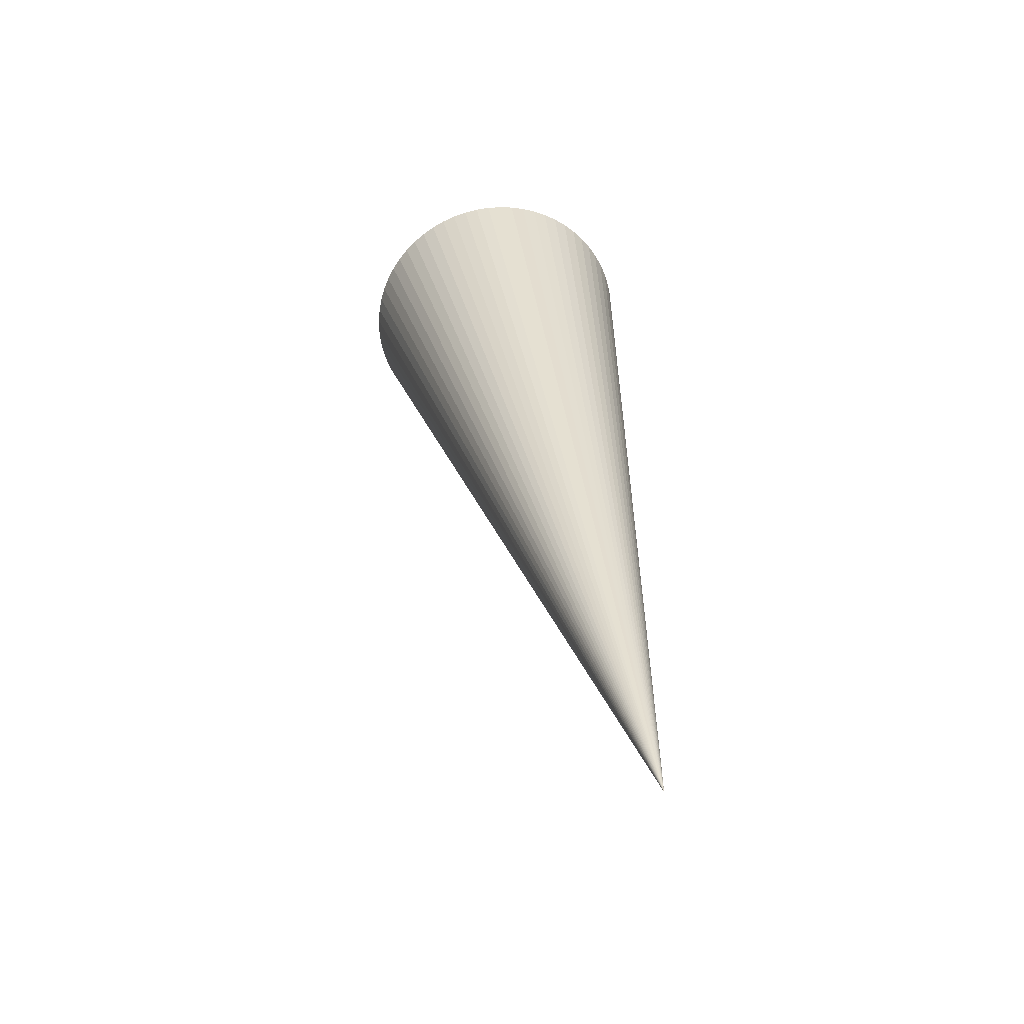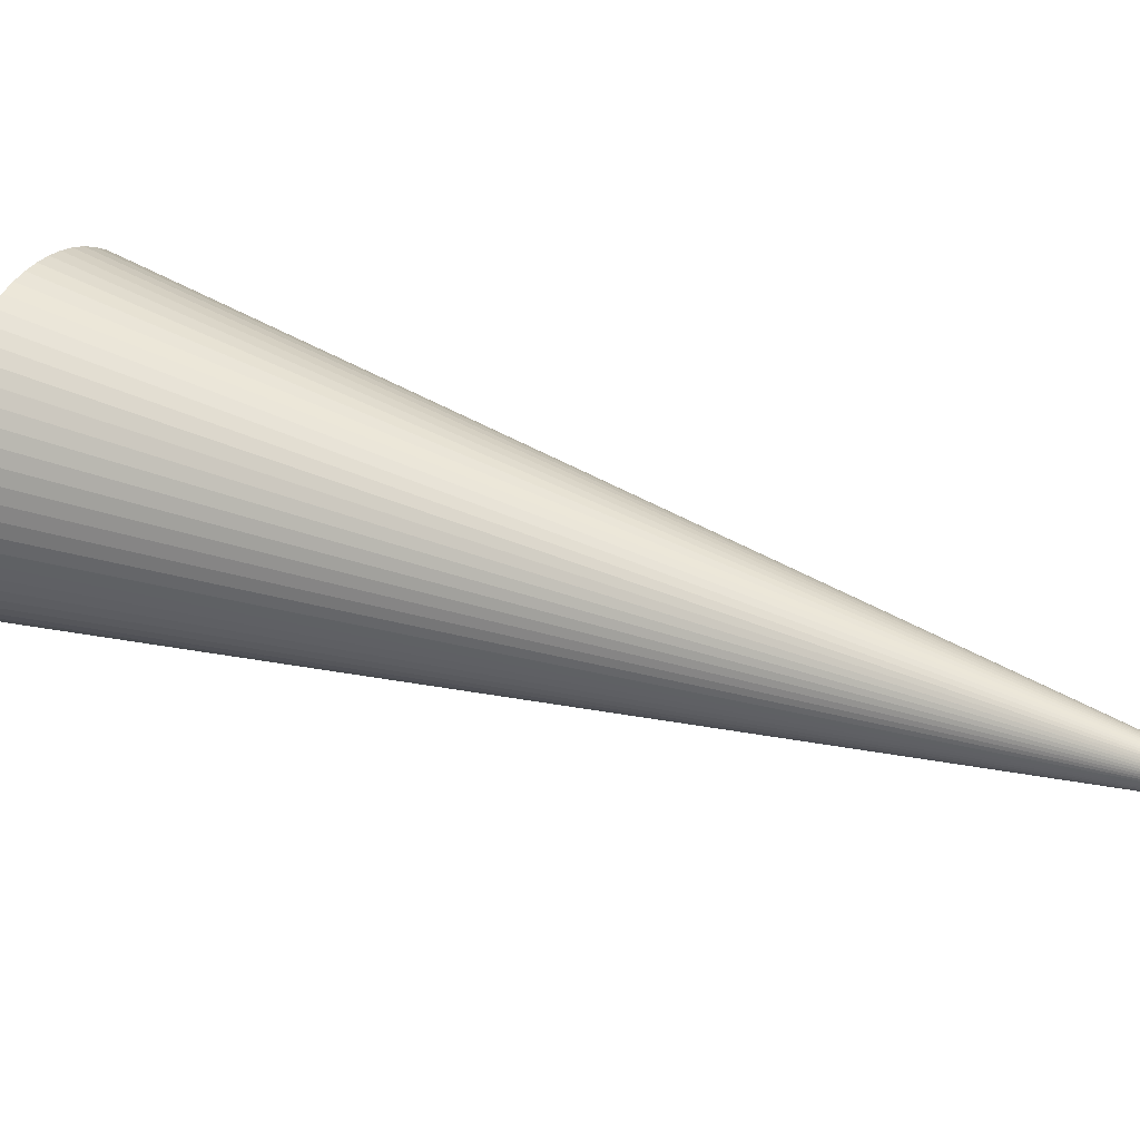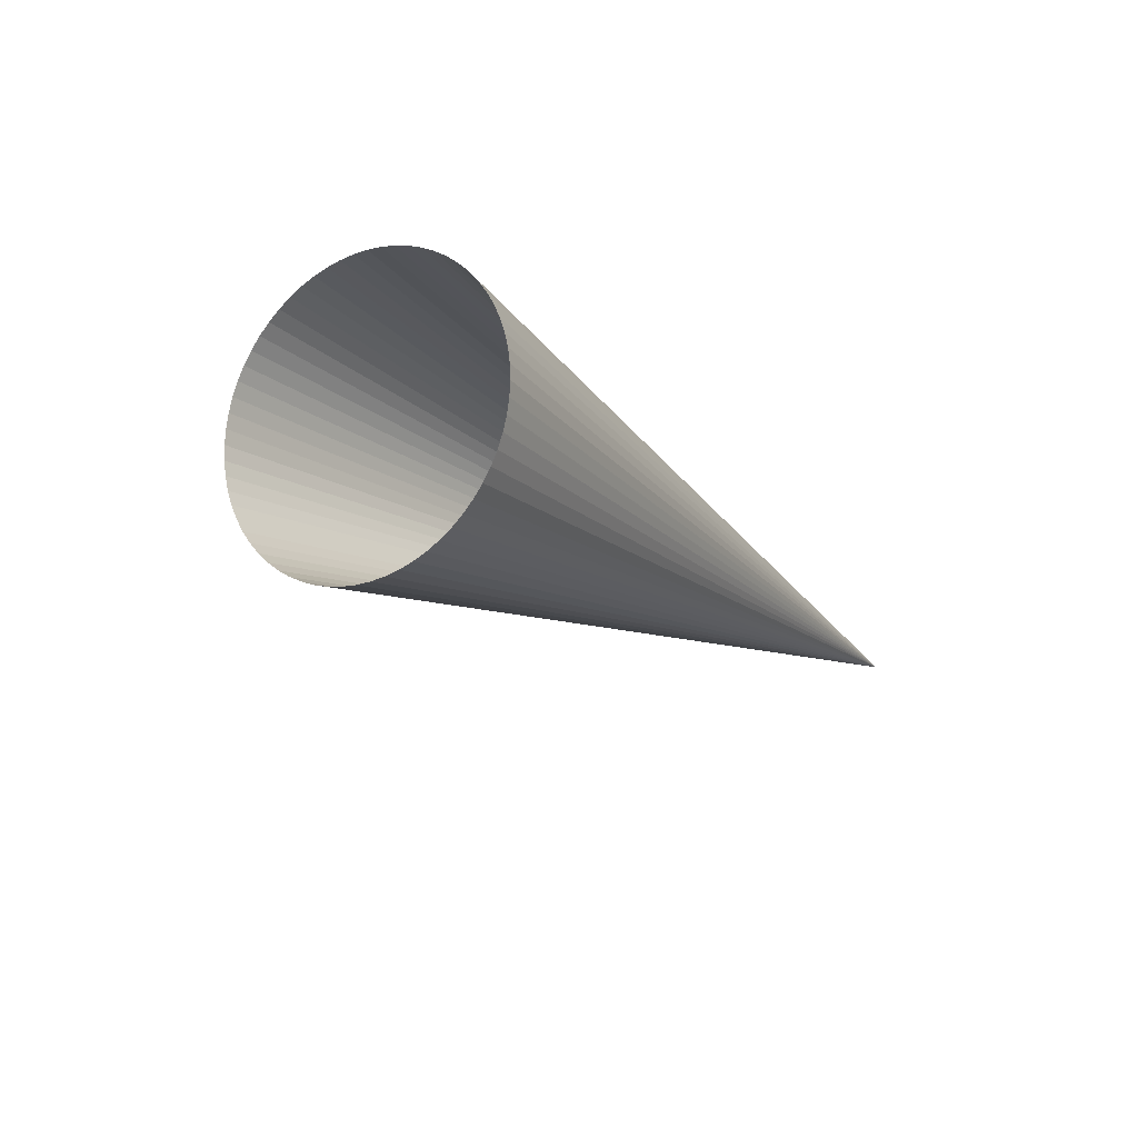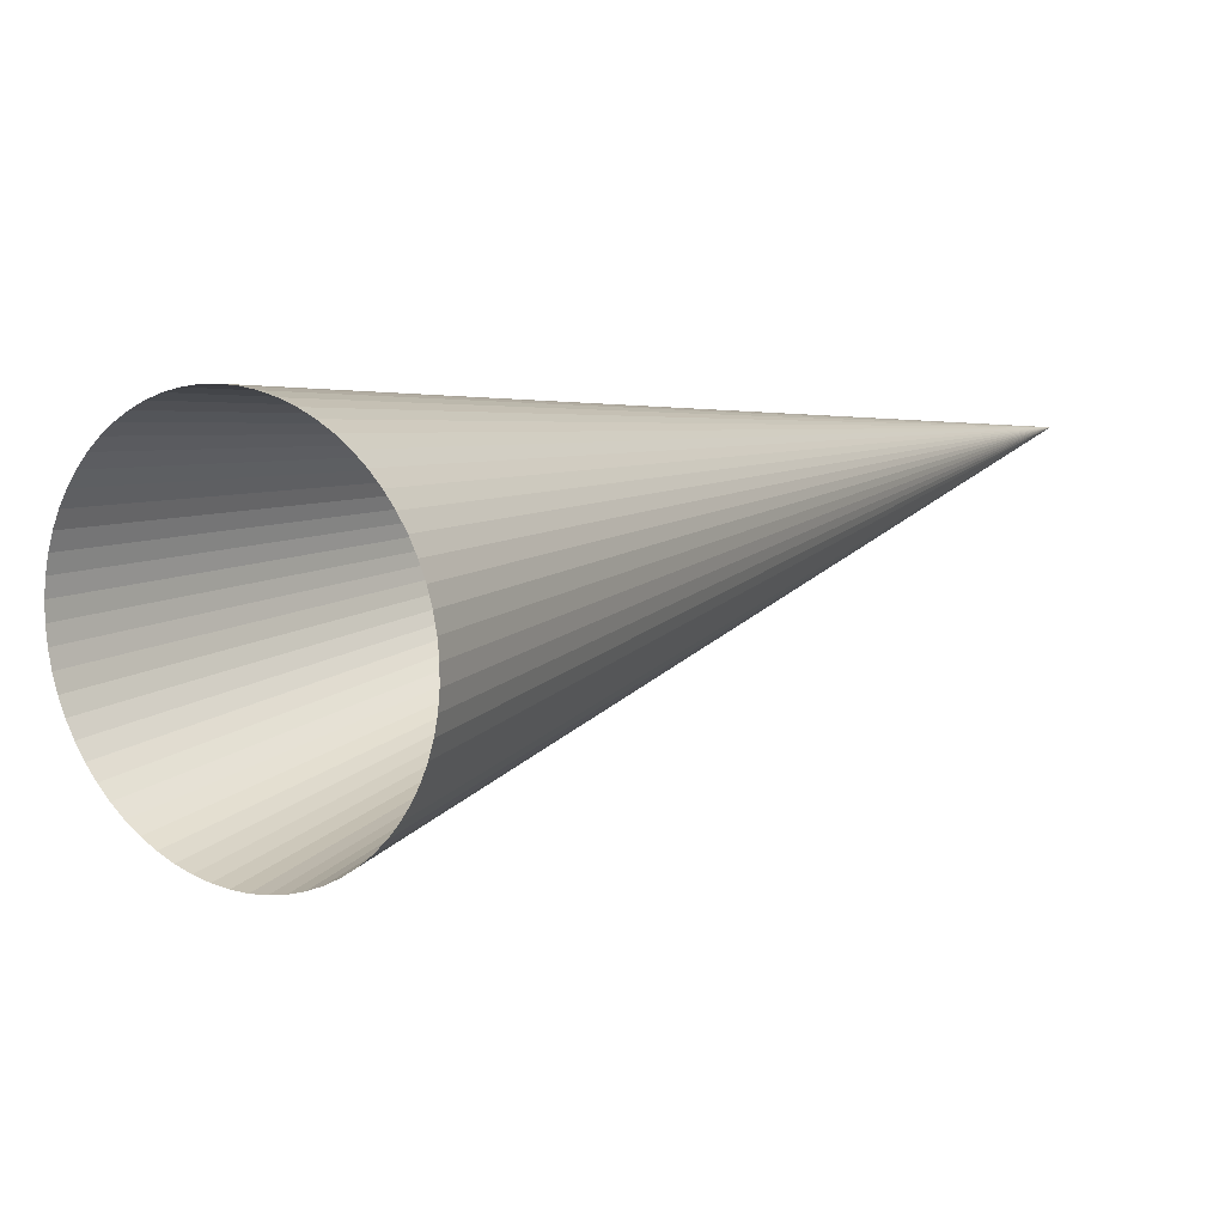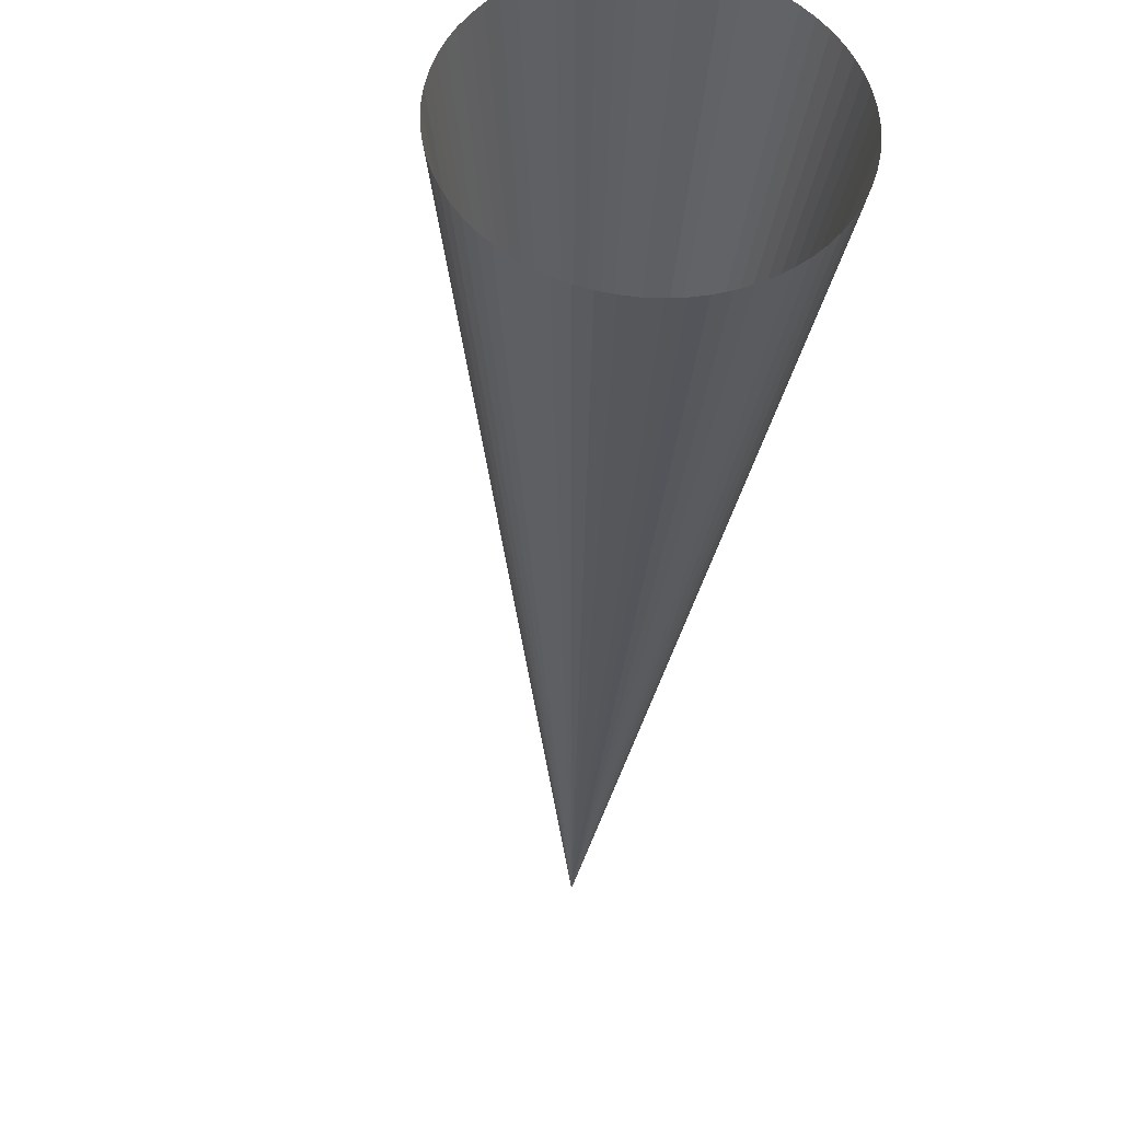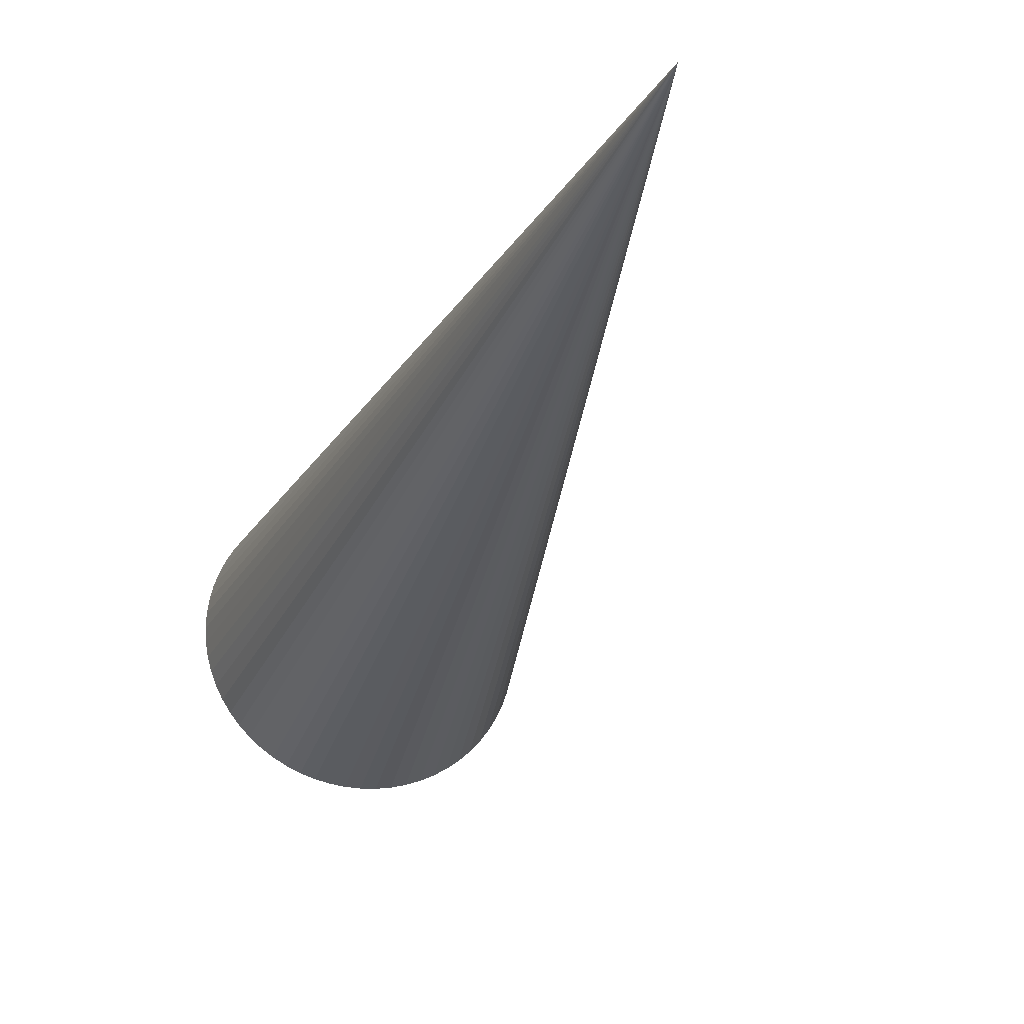
<metadata>
{"format":"obj","ext":"obj","renderer":"f3d","projection":"perspective","resolution":1024,"background":"white","views":[{"elev":-29.2,"azim":103.5,"up":"+Z"},{"elev":66.6,"azim":85.2,"up":"+Y"},{"elev":79.5,"azim":39.3,"up":"+Z"},{"elev":-7.2,"azim":6.9,"up":"+Y"},{"elev":-50.7,"azim":-32.1,"up":"+Y"},{"elev":-8.7,"azim":135.9,"up":"+Y"}]}
</metadata>
<code>
o Jets_17
v 0 0 0
v 0 0 0
v 0 0 0
v 0 0 0
v 0 0 0
v 0 0 0
v 0 0 0
v 0 0 0
v 0 0 0
v 0 0 0
v 0 0 0
v 0 0 0
v 0 0 0
v 0 0 0
v 0 0 0
v 0 0 0
v 0 0 0
v 0 0 0
v 0 0 0
v 0 0 0
v 0 0 0
v 0 0 0
v 0 0 0
v 0 0 0
v 0 0 0
v 0 0 0
v 0 0 0
v 0 0 0
v 0 0 0
v 0 0 0
v 0 0 0
v 0 0 0
v 0 0 0
v 0 0 0
v 0 0 0
v 0 0 0
v 0 0 0
v 0 0 0
v 0 0 0
v 0 0 0
v 0 0 0
v 0 0 0
v 0 0 0
v 0 0 0
v 0 0 0
v 0 0 0
v 0 0 0
v 0 0 0
v 0 0 0
v 0 0 0
v 0 0 0
v 0 0 0
v 0 0 0
v 0 0 0
v 0 0 0
v 0 0 0
v 0 0 0
v 0 0 0
v 0 0 0
v 0 0 0
v 0 0 0
v 0 0 0
v 0 0 0
v 0 0 0
v -0.7896 -0.7885 1.726
v -0.7704 -0.7727 1.742
v -0.753 -0.7547 1.757
v -0.7376 -0.7346 1.772
v -0.7243 -0.7127 1.787
v -0.7133 -0.6891 1.8
v -0.7046 -0.6641 1.813
v -0.6984 -0.6378 1.825
v -0.6946 -0.6107 1.836
v -0.6934 -0.5829 1.845
v -0.6947 -0.5547 1.853
v -0.6986 -0.5263 1.86
v -0.705 -0.4981 1.865
v -0.7138 -0.4703 1.869
v -0.7249 -0.4432 1.872
v -0.7383 -0.417 1.872
v -0.7538 -0.392 1.872
v -0.7713 -0.3685 1.869
v -0.7905 -0.3466 1.865
v -0.8114 -0.3266 1.86
v -0.8337 -0.3086 1.853
v -0.8572 -0.2929 1.845
v -0.8816 -0.2796 1.836
v -0.9068 -0.2688 1.825
v -0.9325 -0.2606 1.813
v -0.9584 -0.2551 1.8
v -0.9843 -0.2524 1.787
v -1.01 -0.2525 1.772
v -1.035 -0.2553 1.757
v -1.06 -0.2609 1.742
v -1.083 -0.2691 1.726
v -1.105 -0.28 1.71
v -1.126 -0.2934 1.694
v -1.145 -0.3092 1.679
v -1.163 -0.3273 1.663
v -1.178 -0.3473 1.648
v -1.191 -0.3693 1.634
v -1.202 -0.3929 1.62
v -1.211 -0.4179 1.607
v -1.217 -0.4441 1.596
v -1.221 -0.4713 1.585
v -1.222 -0.4991 1.575
v -1.221 -0.5273 1.567
v -1.217 -0.5557 1.56
v -1.211 -0.5839 1.555
v -1.202 -0.6117 1.551
v -1.191 -0.6388 1.549
v -1.177 -0.665 1.548
v -1.162 -0.6899 1.549
v -1.144 -0.7135 1.551
v -1.125 -0.7354 1.555
v -1.104 -0.7554 1.56
v -1.082 -0.7733 1.567
v -1.058 -0.789 1.575
v -1.034 -0.8024 1.585
v -1.009 -0.8132 1.596
v -0.9831 -0.8213 1.607
v -0.9572 -0.8268 1.62
v -0.9312 -0.8296 1.634
v -0.9056 -0.8295 1.648
v -0.8804 -0.8267 1.663
v -0.856 -0.8211 1.679
v -0.8326 -0.8128 1.694
v -0.8104 -0.8019 1.71
f 1 65 66 2
f 2 66 65 1
f 2 66 67 3
f 3 67 66 2
f 3 67 68 4
f 4 68 67 3
f 4 68 69 5
f 5 69 68 4
f 5 69 70 6
f 6 70 69 5
f 6 70 71 7
f 7 71 70 6
f 7 71 72 8
f 8 72 71 7
f 8 72 73 9
f 9 73 72 8
f 9 73 74 10
f 10 74 73 9
f 10 74 75 11
f 11 75 74 10
f 11 75 76 12
f 12 76 75 11
f 12 76 77 13
f 13 77 76 12
f 13 77 78 14
f 14 78 77 13
f 14 78 79 15
f 15 79 78 14
f 15 79 80 16
f 16 80 79 15
f 16 80 81 17
f 17 81 80 16
f 17 81 82 18
f 18 82 81 17
f 18 82 83 19
f 19 83 82 18
f 19 83 84 20
f 20 84 83 19
f 20 84 85 21
f 21 85 84 20
f 21 85 86 22
f 22 86 85 21
f 22 86 87 23
f 23 87 86 22
f 23 87 88 24
f 24 88 87 23
f 24 88 89 25
f 25 89 88 24
f 25 89 90 26
f 26 90 89 25
f 26 90 91 27
f 27 91 90 26
f 27 91 92 28
f 28 92 91 27
f 28 92 93 29
f 29 93 92 28
f 29 93 94 30
f 30 94 93 29
f 30 94 95 31
f 31 95 94 30
f 31 95 96 32
f 32 96 95 31
f 32 96 97 33
f 33 97 96 32
f 33 97 98 34
f 34 98 97 33
f 34 98 99 35
f 35 99 98 34
f 35 99 100 36
f 36 100 99 35
f 36 100 101 37
f 37 101 100 36
f 37 101 102 38
f 38 102 101 37
f 38 102 103 39
f 39 103 102 38
f 39 103 104 40
f 40 104 103 39
f 40 104 105 41
f 41 105 104 40
f 41 105 106 42
f 42 106 105 41
f 42 106 107 43
f 43 107 106 42
f 43 107 108 44
f 44 108 107 43
f 44 108 109 45
f 45 109 108 44
f 45 109 110 46
f 46 110 109 45
f 46 110 111 47
f 47 111 110 46
f 47 111 112 48
f 48 112 111 47
f 48 112 113 49
f 49 113 112 48
f 49 113 114 50
f 50 114 113 49
f 50 114 115 51
f 51 115 114 50
f 51 115 116 52
f 52 116 115 51
f 52 116 117 53
f 53 117 116 52
f 53 117 118 54
f 54 118 117 53
f 54 118 119 55
f 55 119 118 54
f 55 119 120 56
f 56 120 119 55
f 56 120 121 57
f 57 121 120 56
f 57 121 122 58
f 58 122 121 57
f 58 122 123 59
f 59 123 122 58
f 59 123 124 60
f 60 124 123 59
f 60 124 125 61
f 61 125 124 60
f 61 125 126 62
f 62 126 125 61
f 62 126 127 63
f 63 127 126 62
f 63 127 128 64
f 64 128 127 63
f 64 128 65 1
f 1 65 128 64

</code>
